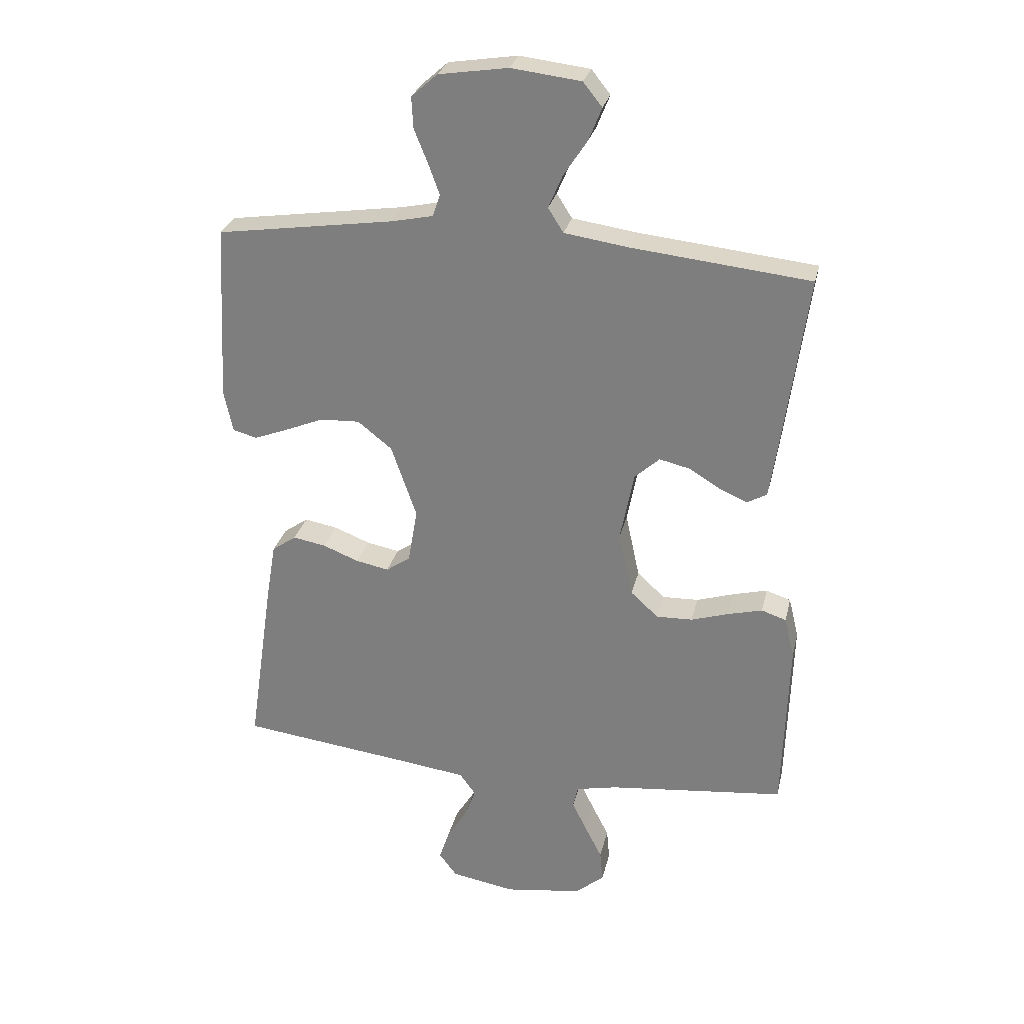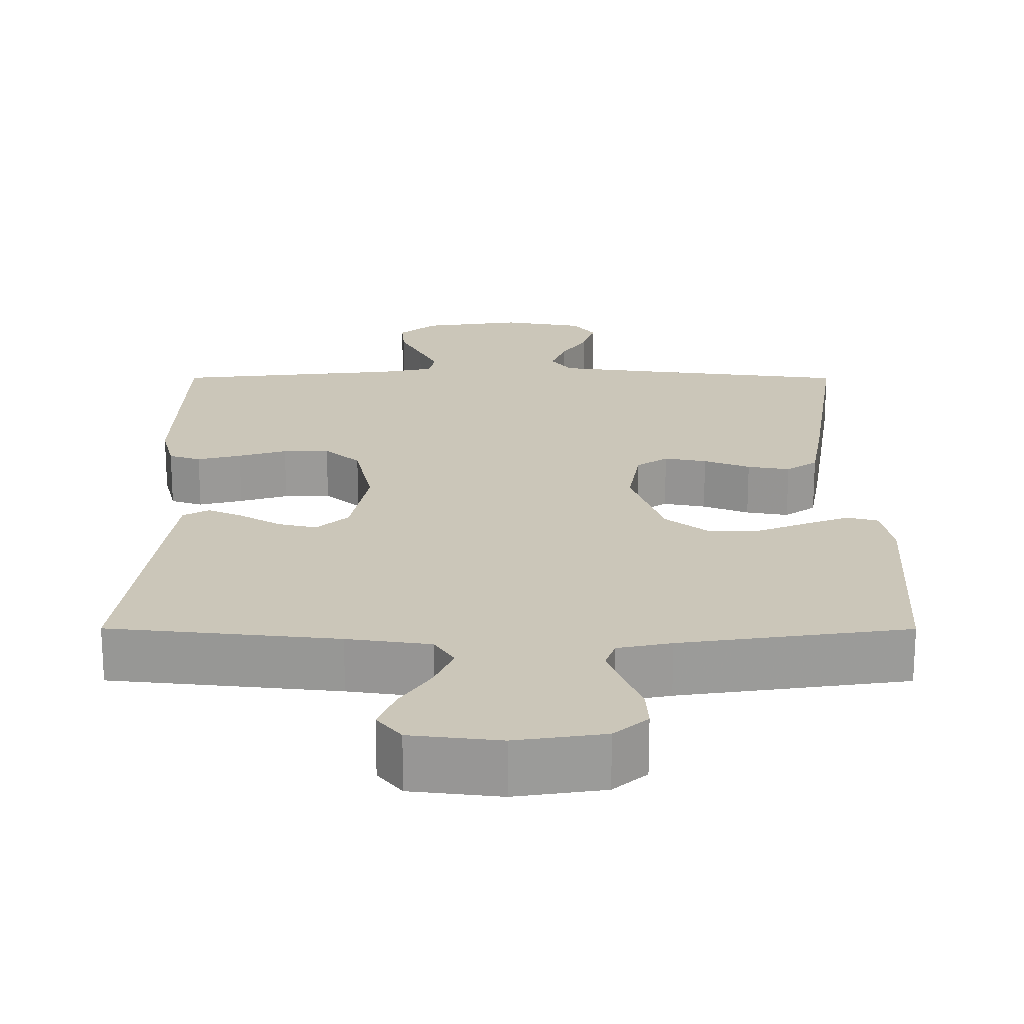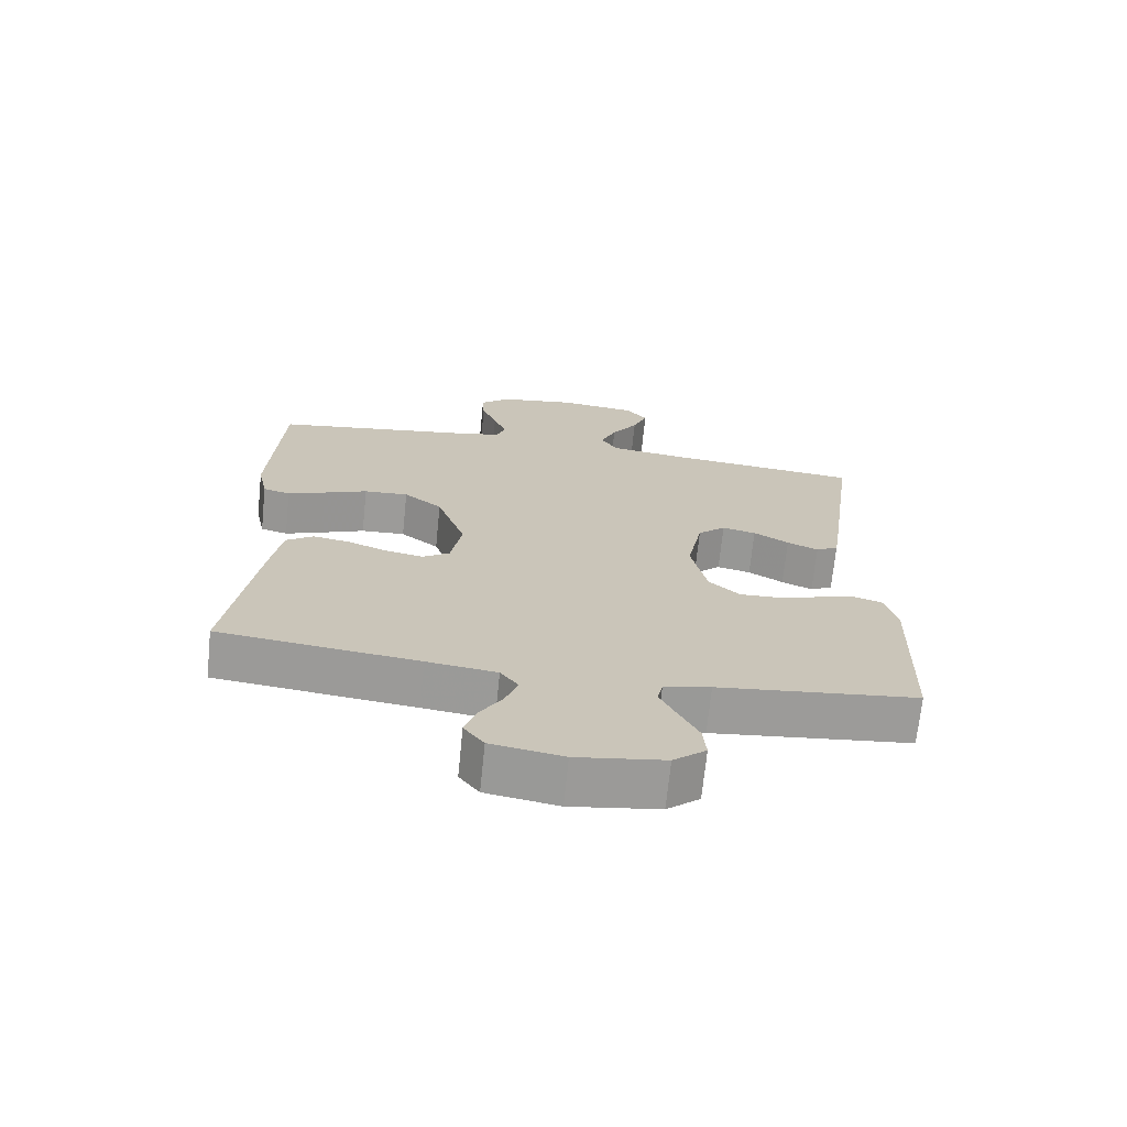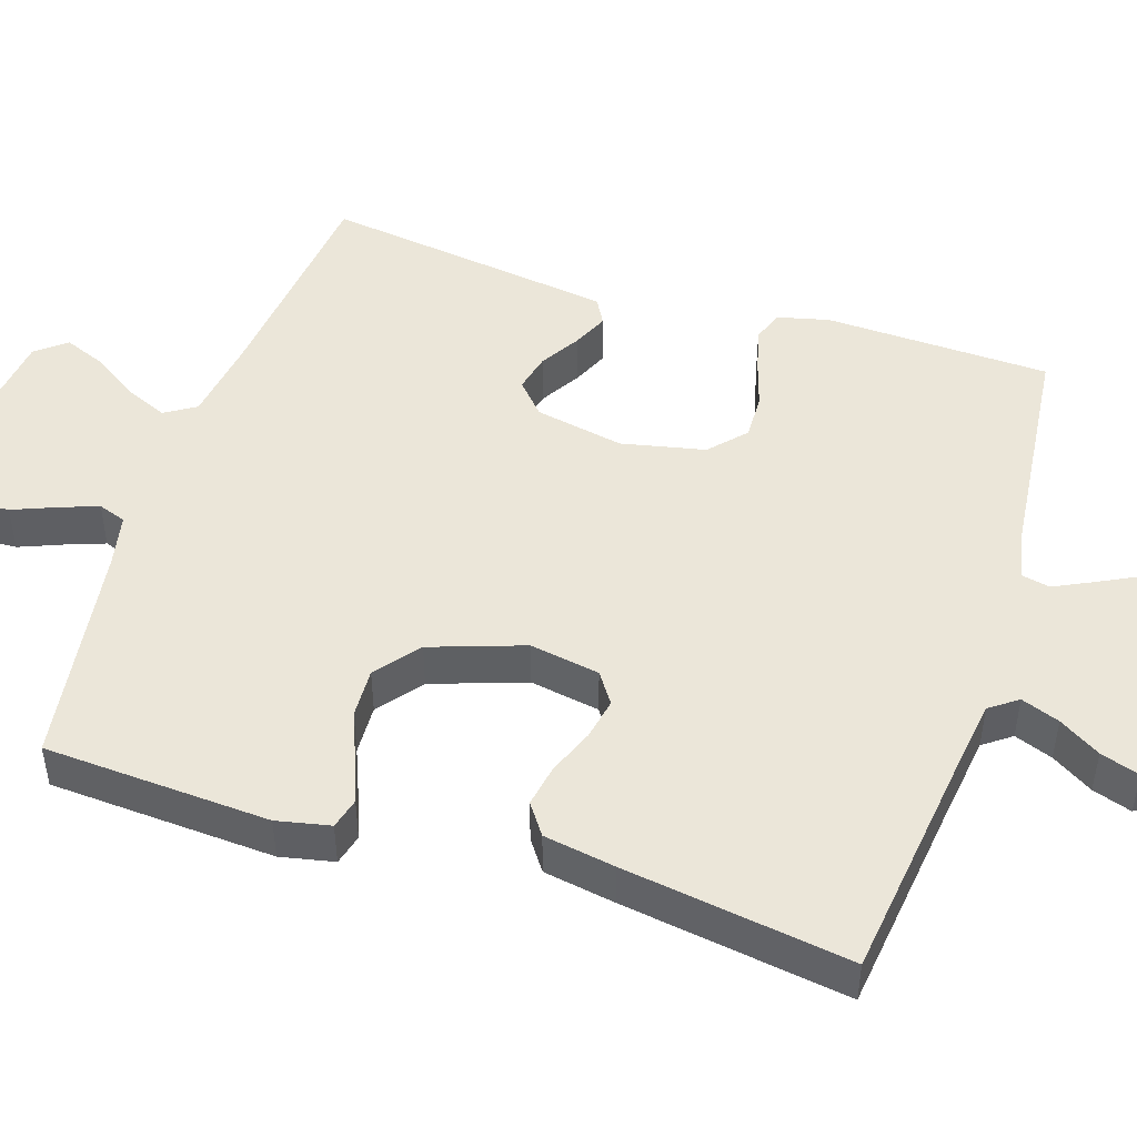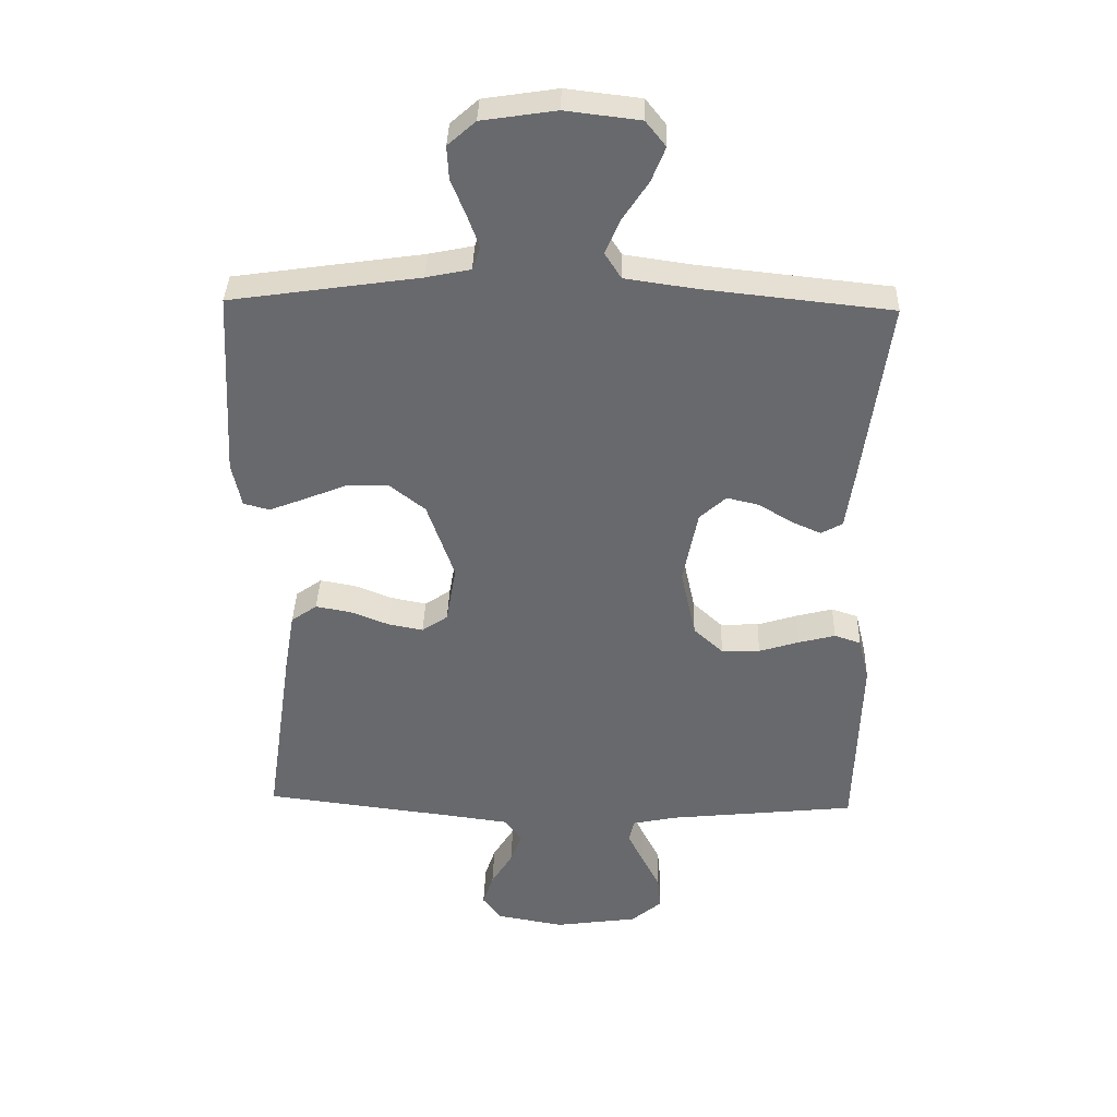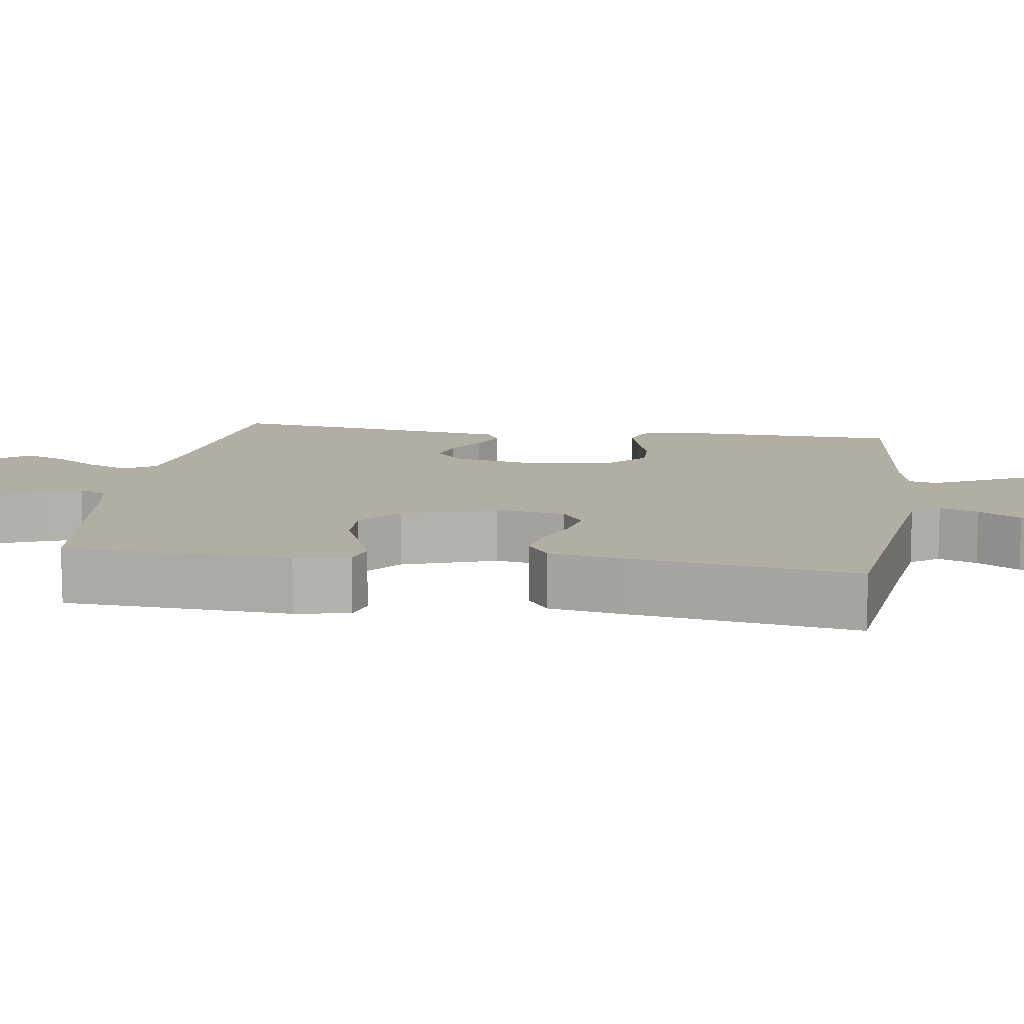
<metadata>
{"format":"obj","ext":"obj","renderer":"f3d","projection":"perspective","resolution":1024,"background":"white","views":[{"elev":28.2,"azim":-167.2,"up":"+Z"},{"elev":20.8,"azim":0.1,"up":"+Y"},{"elev":-69.9,"azim":174.2,"up":"+Z"},{"elev":47.7,"azim":108.0,"up":"+Y"},{"elev":37.1,"azim":-178.3,"up":"+Z"},{"elev":11.0,"azim":98.6,"up":"+Y"}]}
</metadata>
<code>
v -0.5 0.07 -0.5
v -0.509 0.07 -0.2
v -0.492 0.07 -0.131
v -0.45 0.07 -0.117
v -0.392 0.07 -0.132
v -0.328 0.07 -0.152
v -0.267 0.07 -0.154
v -0.22 0.07 -0.111
v -0.196 0.07 0
v -0.219 0.07 0.118
v -0.261 0.07 0.156
v -0.312 0.07 0.144
v -0.365 0.07 0.112
v -0.412 0.07 0.091
v -0.446 0.07 0.11
v -0.459 0.07 0.2
v -0.5 0.07 0.5
v -0.2 0.07 0.532
v -0.09 0.07 0.548
v -0.064 0.07 0.589
v -0.088 0.07 0.645
v -0.128 0.07 0.706
v -0.15 0.07 0.761
v -0.118 0.07 0.801
v 0 0.07 0.815
v 0.117 0.07 0.797
v 0.161 0.07 0.758
v 0.158 0.07 0.705
v 0.135 0.07 0.648
v 0.116 0.07 0.596
v 0.129 0.07 0.559
v 0.2 0.07 0.544
v 0.5 0.07 0.5
v 0.516 0.07 0.2
v 0.501 0.07 0.129
v 0.46 0.07 0.118
v 0.403 0.07 0.14
v 0.337 0.07 0.167
v 0.27 0.07 0.17
v 0.212 0.07 0.124
v 0.169 0.07 0
v 0.185 0.07 -0.093
v 0.226 0.07 -0.121
v 0.282 0.07 -0.11
v 0.343 0.07 -0.086
v 0.399 0.07 -0.076
v 0.44 0.07 -0.105
v 0.456 0.07 -0.2
v 0.5 0.07 -0.5
v 0.2 0.07 -0.537
v 0.095 0.07 -0.551
v 0.068 0.07 -0.588
v 0.087 0.07 -0.639
v 0.121 0.07 -0.694
v 0.138 0.07 -0.746
v 0.108 0.07 -0.786
v 0 0.07 -0.805
v -0.132 0.07 -0.786
v -0.181 0.07 -0.745
v -0.176 0.07 -0.692
v -0.147 0.07 -0.635
v -0.122 0.07 -0.584
v -0.13 0.07 -0.547
v -0.2 0.07 -0.532
v -0.5 0 -0.5
v -0.509 0 -0.2
v -0.492 0 -0.131
v -0.45 0 -0.117
v -0.392 0 -0.132
v -0.328 0 -0.152
v -0.267 0 -0.154
v -0.22 0 -0.111
v -0.196 0 0
v -0.219 0 0.118
v -0.261 0 0.156
v -0.312 0 0.144
v -0.365 0 0.112
v -0.412 0 0.091
v -0.446 0 0.11
v -0.459 0 0.2
v -0.5 0 0.5
v -0.2 0 0.532
v -0.09 0 0.548
v -0.064 0 0.589
v -0.088 0 0.645
v -0.128 0 0.706
v -0.15 0 0.761
v -0.118 0 0.801
v 0 0 0.815
v 0.117 0 0.797
v 0.161 0 0.758
v 0.158 0 0.705
v 0.135 0 0.648
v 0.116 0 0.596
v 0.129 0 0.559
v 0.2 0 0.544
v 0.5 0 0.5
v 0.516 0 0.2
v 0.501 0 0.129
v 0.46 0 0.118
v 0.403 0 0.14
v 0.337 0 0.167
v 0.27 0 0.17
v 0.212 0 0.124
v 0.169 0 0
v 0.185 0 -0.093
v 0.226 0 -0.121
v 0.282 0 -0.11
v 0.343 0 -0.086
v 0.399 0 -0.076
v 0.44 0 -0.105
v 0.456 0 -0.2
v 0.5 0 -0.5
v 0.2 0 -0.537
v 0.095 0 -0.551
v 0.068 0 -0.588
v 0.087 0 -0.639
v 0.121 0 -0.694
v 0.138 0 -0.746
v 0.108 0 -0.786
v 0 0 -0.805
v -0.132 0 -0.786
v -0.181 0 -0.745
v -0.176 0 -0.692
v -0.147 0 -0.635
v -0.122 0 -0.584
v -0.13 0 -0.547
v -0.2 0 -0.532
f 58 59 60 61
f 58 61 62
f 57 58 62
f 56 57 62 63
f 53 54 55 56
f 52 53 56 63
f 47 48 49 50
f 47 50 51
f 44 45 46 47
f 43 44 47 51
f 42 43 51 52
f 35 36 37 38
f 33 34 35 38
f 32 33 38 39
f 31 32 39 40
f 26 27 28 29
f 26 29 30
f 25 26 30
f 21 22 23 24
f 20 21 24 25
f 15 16 17 18
f 15 18 19
f 12 13 14 15
f 12 15 19
f 11 12 19 20
f 3 4 5 6
f 1 2 3 6
f 64 1 6 7
f 63 64 7 8
f 41 42 52 63
f 41 63 8 9
f 40 41 9 10
f 20 25 30 31
f 20 31 40
f 10 11 20 40
f 125 124 123 122
f 126 125 122
f 126 122 121
f 127 126 121 120
f 120 119 118 117
f 127 120 117 116
f 114 113 112 111
f 115 114 111
f 111 110 109 108
f 115 111 108 107
f 116 115 107 106
f 102 101 100 99
f 102 99 98 97
f 103 102 97 96
f 104 103 96 95
f 93 92 91 90
f 94 93 90
f 94 90 89
f 88 87 86 85
f 89 88 85 84
f 82 81 80 79
f 83 82 79
f 79 78 77 76
f 83 79 76
f 84 83 76 75
f 70 69 68 67
f 70 67 66 65
f 71 70 65 128
f 72 71 128 127
f 127 116 106 105
f 73 72 127 105
f 74 73 105 104
f 95 94 89 84
f 104 95 84
f 104 84 75 74
f 1 65 66 2
f 2 66 67 3
f 3 67 68 4
f 4 68 69 5
f 5 69 70 6
f 6 70 71 7
f 7 71 72 8
f 8 72 73 9
f 9 73 74 10
f 10 74 75 11
f 11 75 76 12
f 12 76 77 13
f 13 77 78 14
f 14 78 79 15
f 15 79 80 16
f 16 80 81 17
f 17 81 82 18
f 18 82 83 19
f 19 83 84 20
f 20 84 85 21
f 21 85 86 22
f 22 86 87 23
f 23 87 88 24
f 24 88 89 25
f 25 89 90 26
f 26 90 91 27
f 27 91 92 28
f 28 92 93 29
f 29 93 94 30
f 30 94 95 31
f 31 95 96 32
f 32 96 97 33
f 33 97 98 34
f 34 98 99 35
f 35 99 100 36
f 36 100 101 37
f 37 101 102 38
f 38 102 103 39
f 39 103 104 40
f 40 104 105 41
f 41 105 106 42
f 42 106 107 43
f 43 107 108 44
f 44 108 109 45
f 45 109 110 46
f 46 110 111 47
f 47 111 112 48
f 48 112 113 49
f 49 113 114 50
f 50 114 115 51
f 51 115 116 52
f 52 116 117 53
f 53 117 118 54
f 54 118 119 55
f 55 119 120 56
f 56 120 121 57
f 57 121 122 58
f 58 122 123 59
f 59 123 124 60
f 60 124 125 61
f 61 125 126 62
f 62 126 127 63
f 63 127 128 64
f 64 128 65 1

</code>
